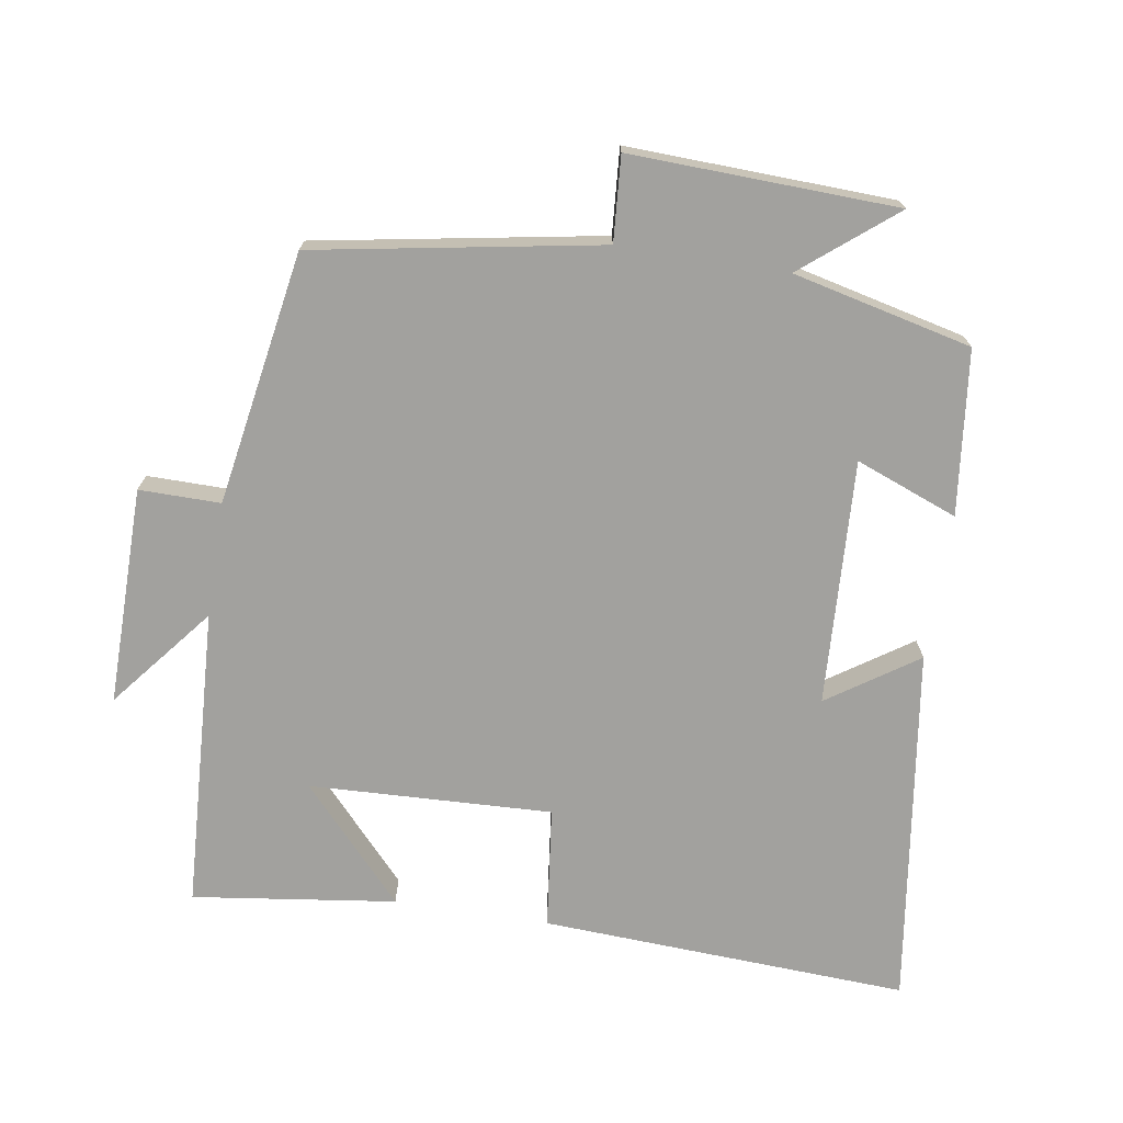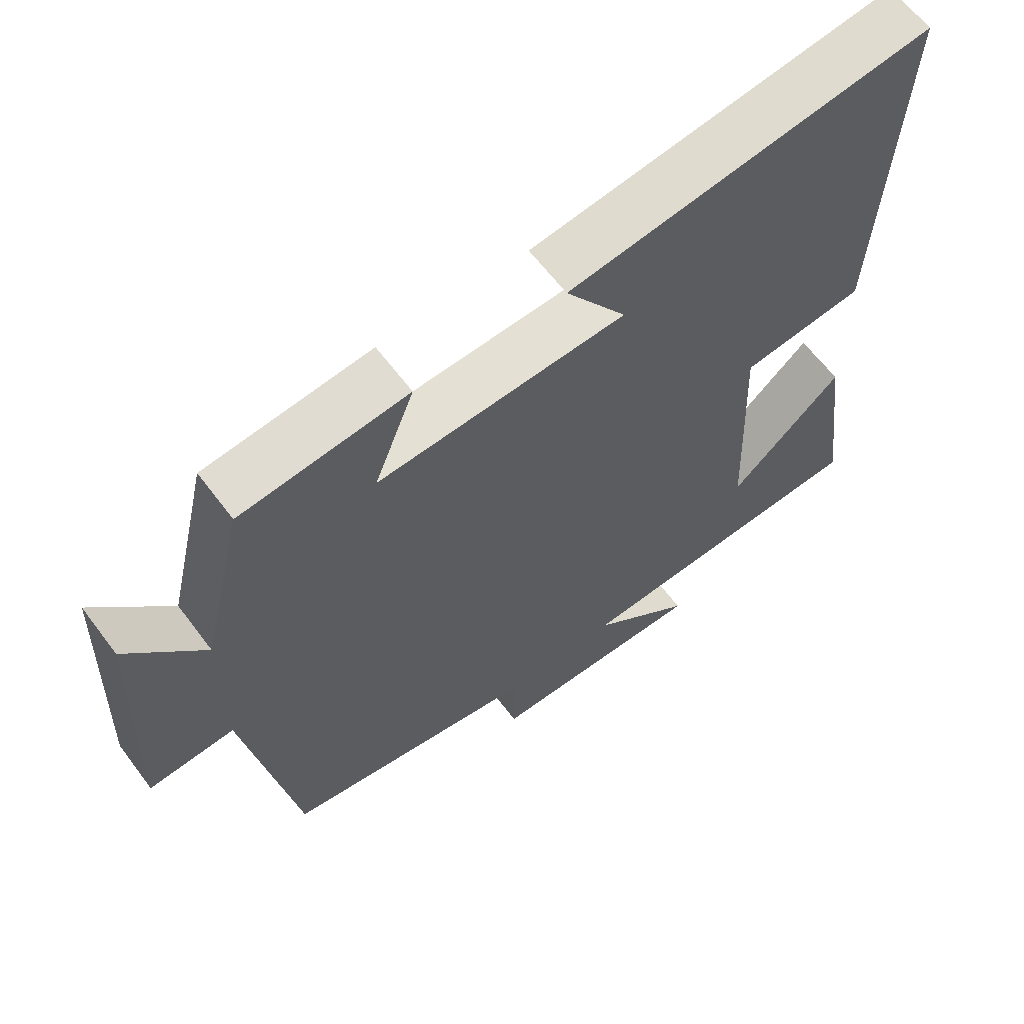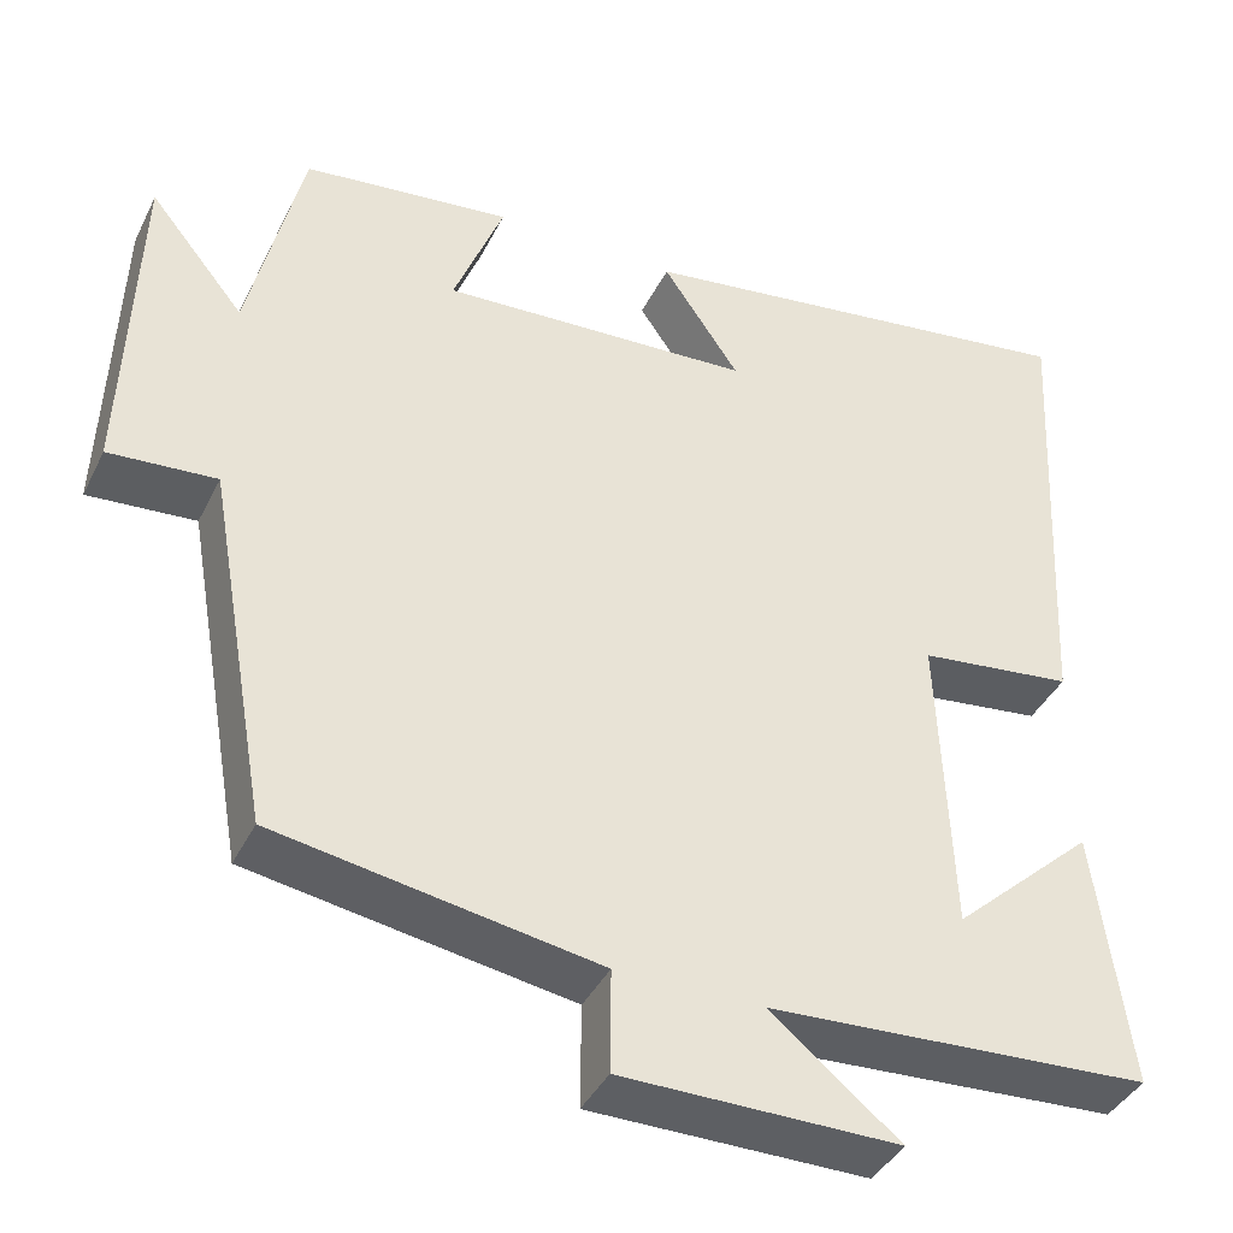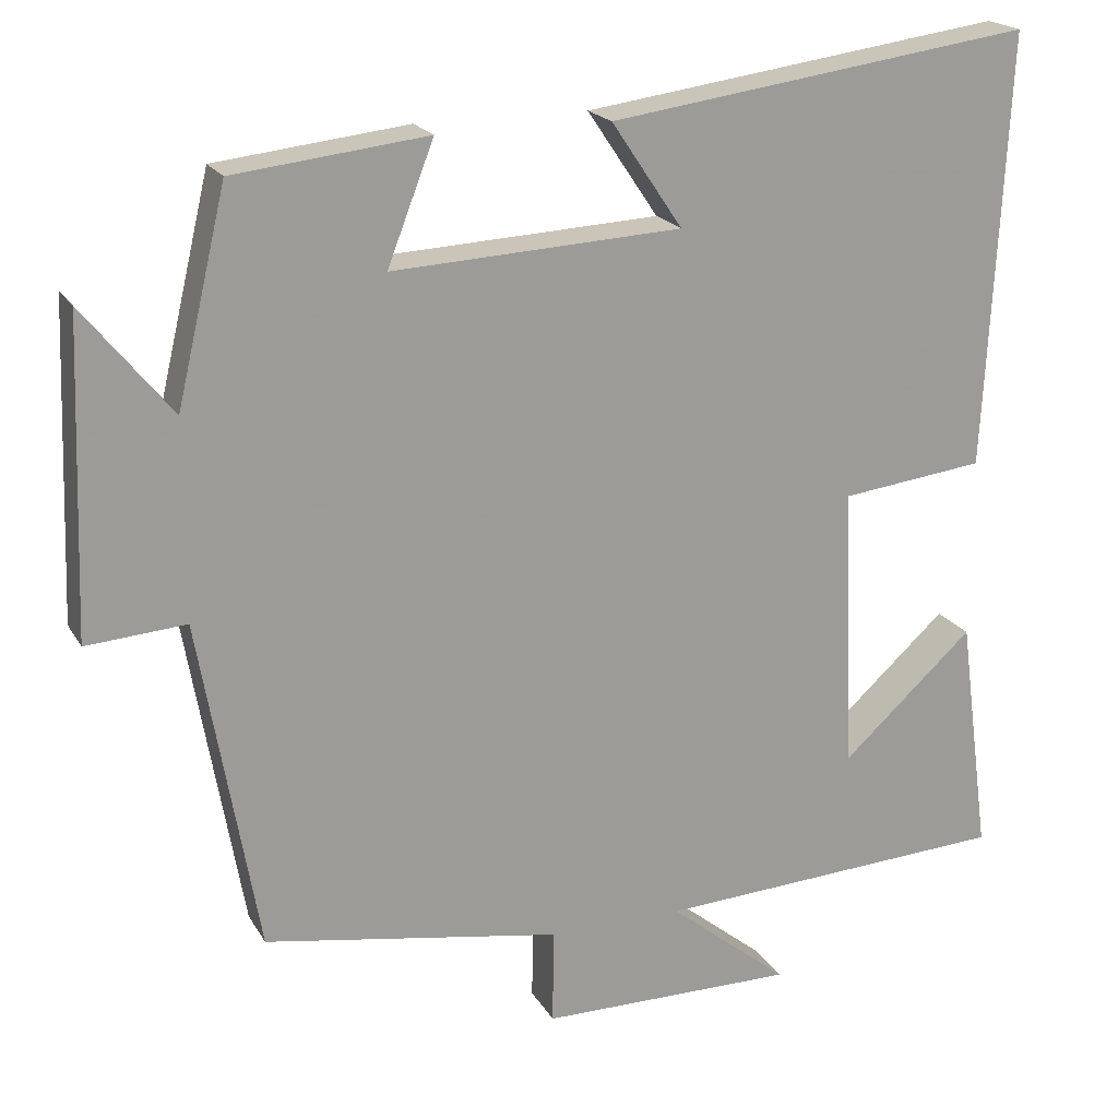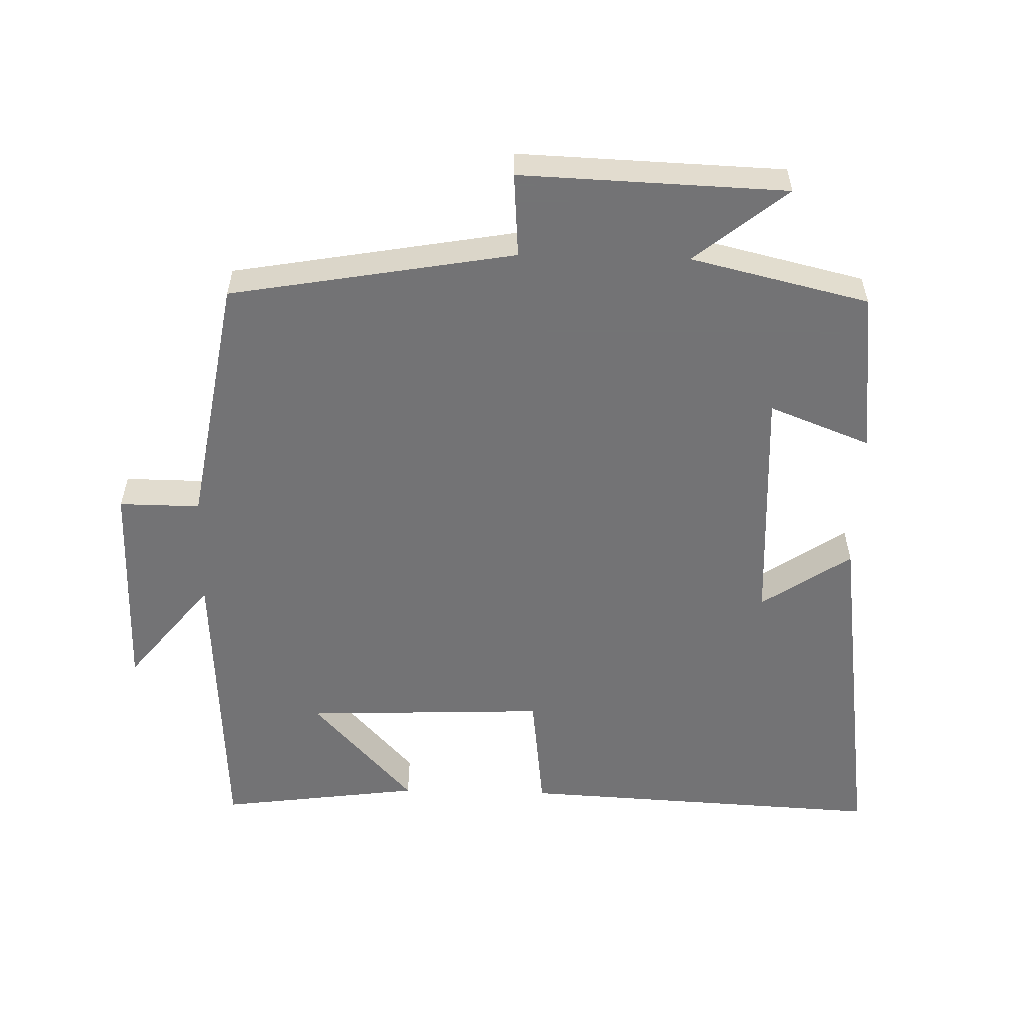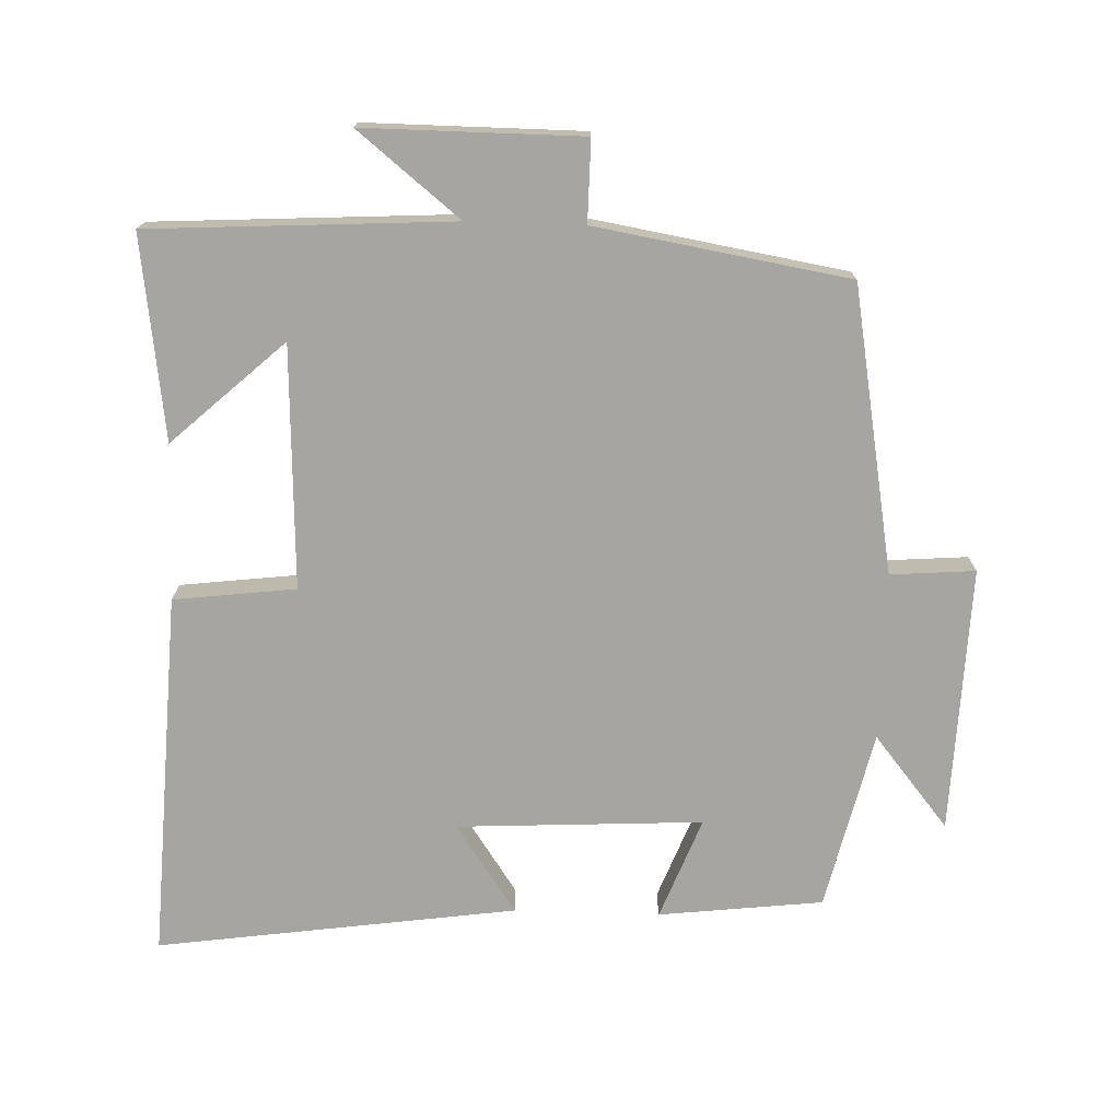
<metadata>
{"format":"obj","ext":"obj","renderer":"f3d","projection":"perspective","resolution":1024,"background":"white","views":[{"elev":-72.0,"azim":-99.0,"up":"+Y"},{"elev":62.6,"azim":-36.8,"up":"+Z"},{"elev":-40.0,"azim":-24.4,"up":"+Z"},{"elev":19.8,"azim":-22.0,"up":"+Z"},{"elev":-56.0,"azim":-91.5,"up":"+Y"},{"elev":-73.7,"azim":178.2,"up":"+Y"}]}
</metadata>
<code>
v -0.439 0.07 0.473
v -0.202 0.07 0.5
v -0.259 0.07 0.353
v 0.095 0.07 0.371
v 0.008 0.07 0.5
v 0.527 0.07 0.572
v 0.5 0.07 0.041
v 0.324 0.07 0.02
v 0.338 0.07 -0.33
v 0.5 0.07 -0.183
v 0.539 0.07 -0.476
v 0.103 0.07 -0.5
v 0.25 0.07 -0.619
v -0.064 0.07 -0.617
v -0.063 0.07 -0.5
v -0.428 0.07 -0.438
v -0.5 0.07 -0.027
v -0.622 0.07 -0.036
v -0.608 0.07 0.348
v -0.5 0.07 0.215
v -0.439 0 0.473
v -0.202 0 0.5
v -0.259 0 0.353
v 0.095 0 0.371
v 0.008 0 0.5
v 0.527 0 0.572
v 0.5 0 0.041
v 0.324 0 0.02
v 0.338 0 -0.33
v 0.5 0 -0.183
v 0.539 0 -0.476
v 0.103 0 -0.5
v 0.25 0 -0.619
v -0.064 0 -0.617
v -0.063 0 -0.5
v -0.428 0 -0.438
v -0.5 0 -0.027
v -0.622 0 -0.036
v -0.608 0 0.348
v -0.5 0 0.215
f 17 18 19 20
f 17 20 1
f 16 17 1
f 15 16 1
f 12 13 14 15
f 9 10 11
f 9 11 12 15
f 6 7 8
f 4 5 6
f 4 6 8
f 8 9 15
f 4 8 15
f 3 4 15
f 3 15 1
f 1 2 3
f 40 39 38 37
f 21 40 37
f 21 37 36
f 21 36 35
f 35 34 33 32
f 31 30 29
f 35 32 31 29
f 28 27 26
f 26 25 24
f 28 26 24
f 35 29 28
f 35 28 24
f 35 24 23
f 21 35 23
f 23 22 21
f 1 21 22 2
f 2 22 23 3
f 3 23 24 4
f 4 24 25 5
f 5 25 26 6
f 6 26 27 7
f 7 27 28 8
f 8 28 29 9
f 9 29 30 10
f 10 30 31 11
f 11 31 32 12
f 12 32 33 13
f 13 33 34 14
f 14 34 35 15
f 15 35 36 16
f 16 36 37 17
f 17 37 38 18
f 18 38 39 19
f 19 39 40 20
f 20 40 21 1

</code>
